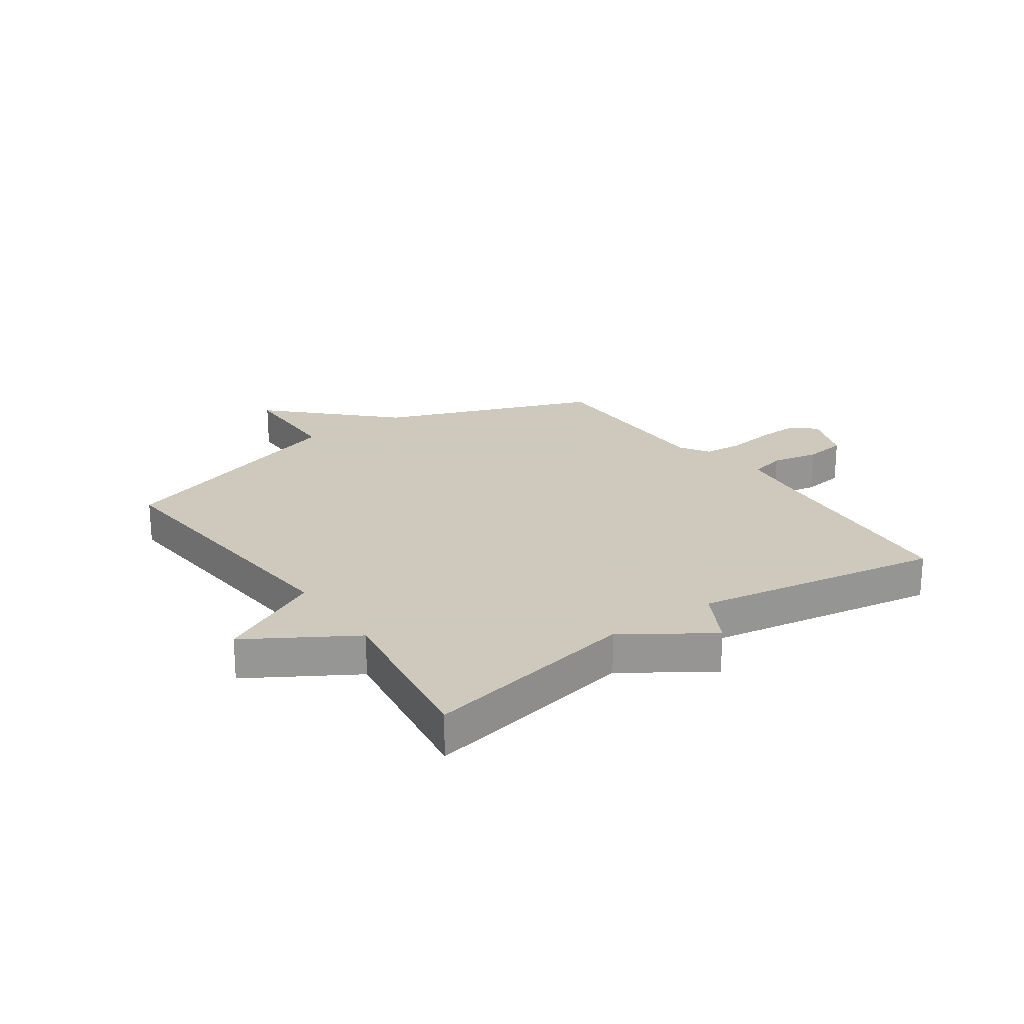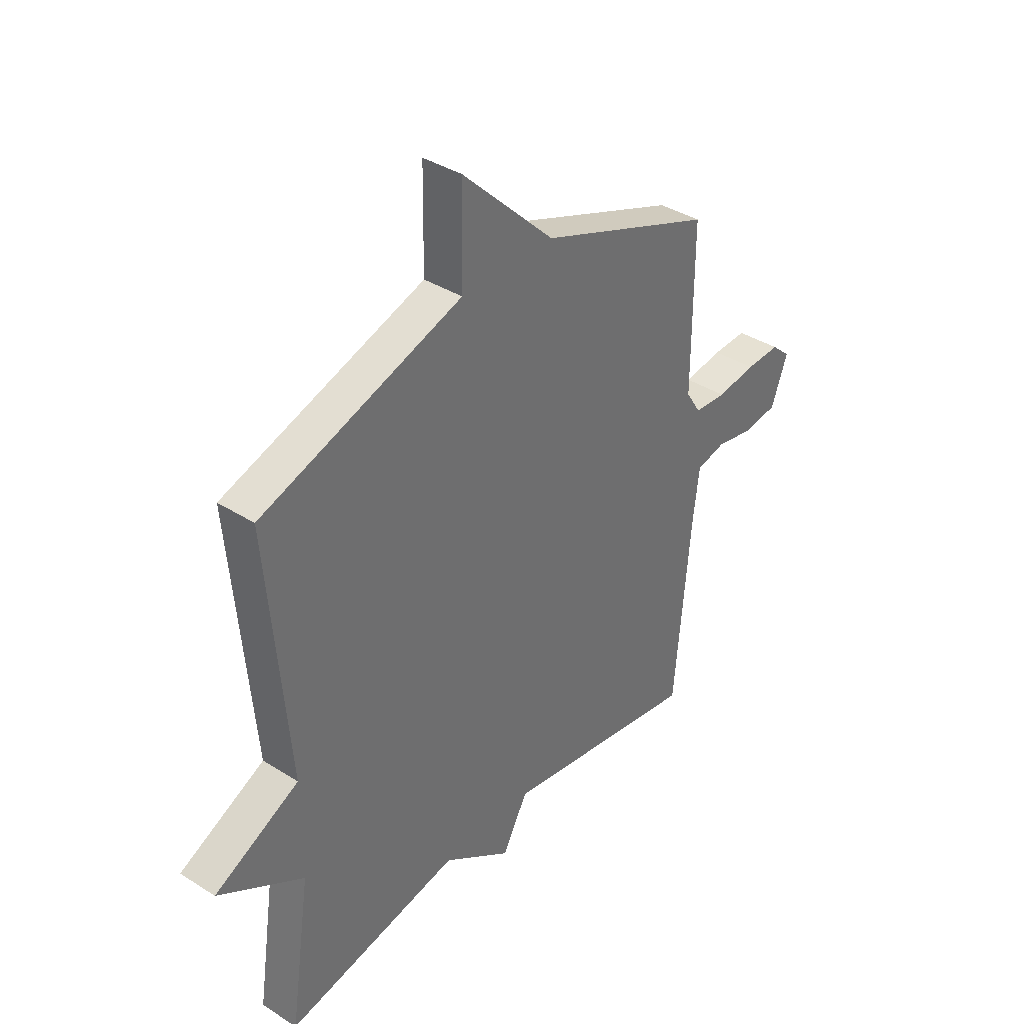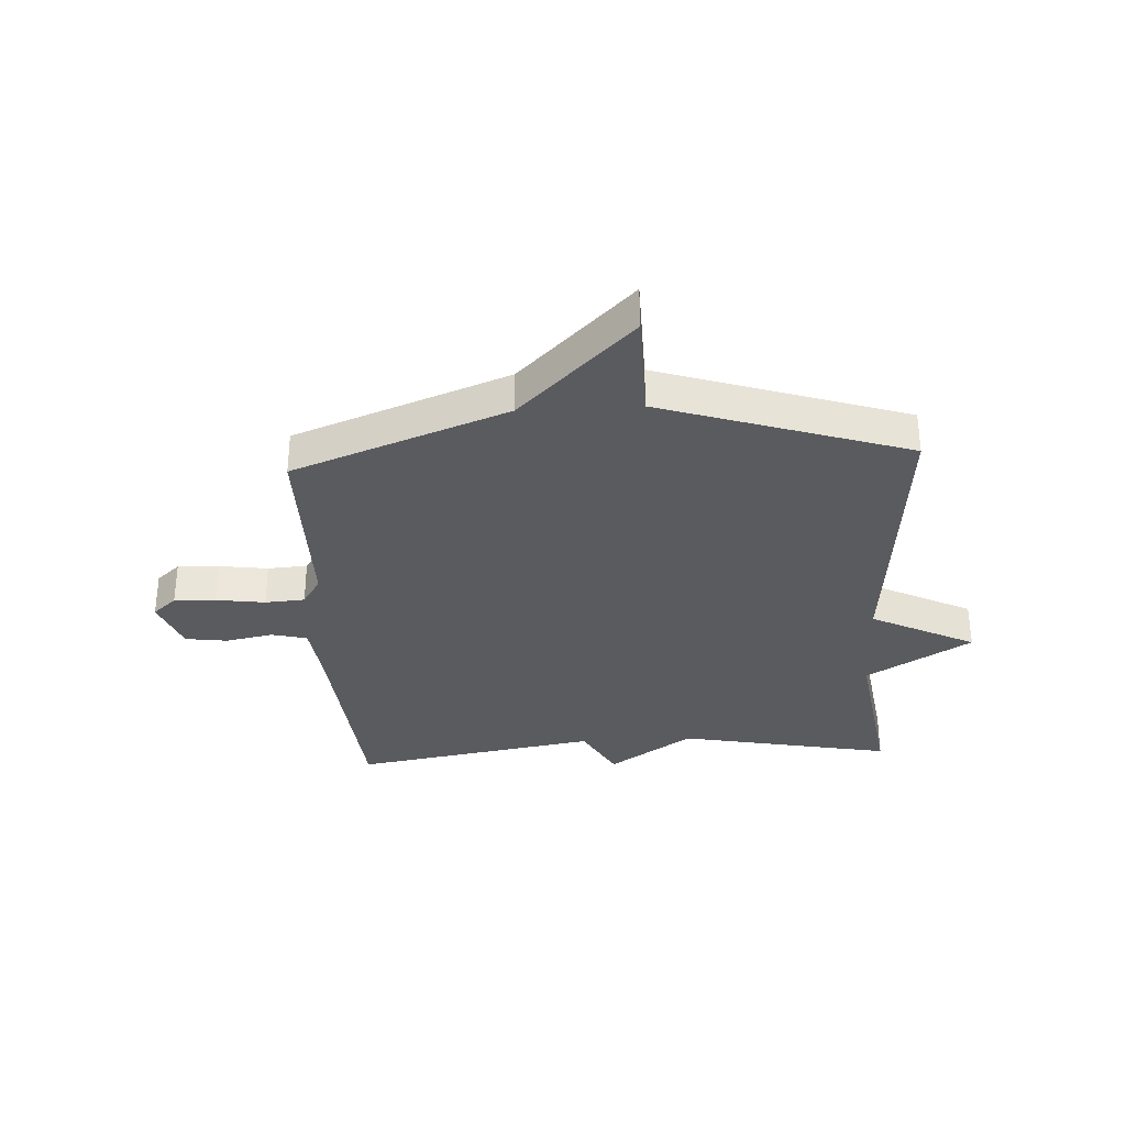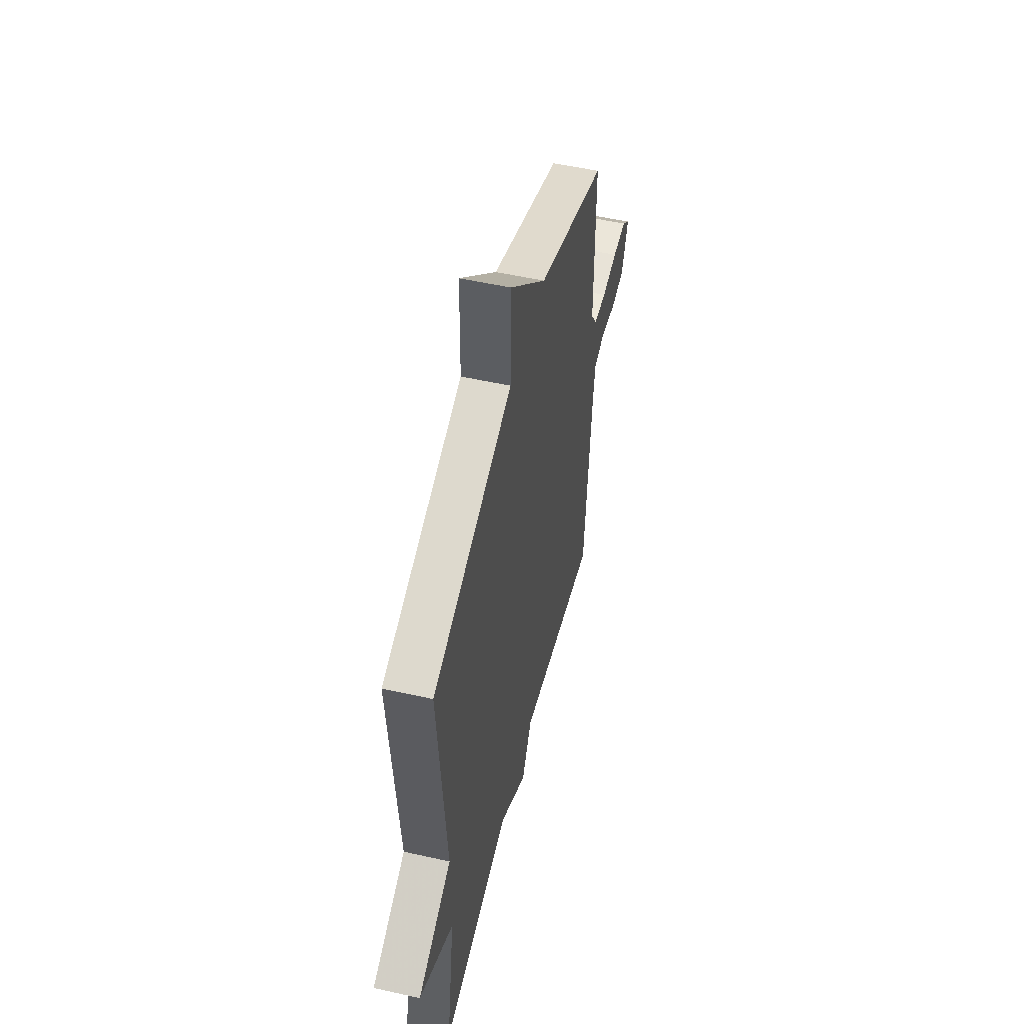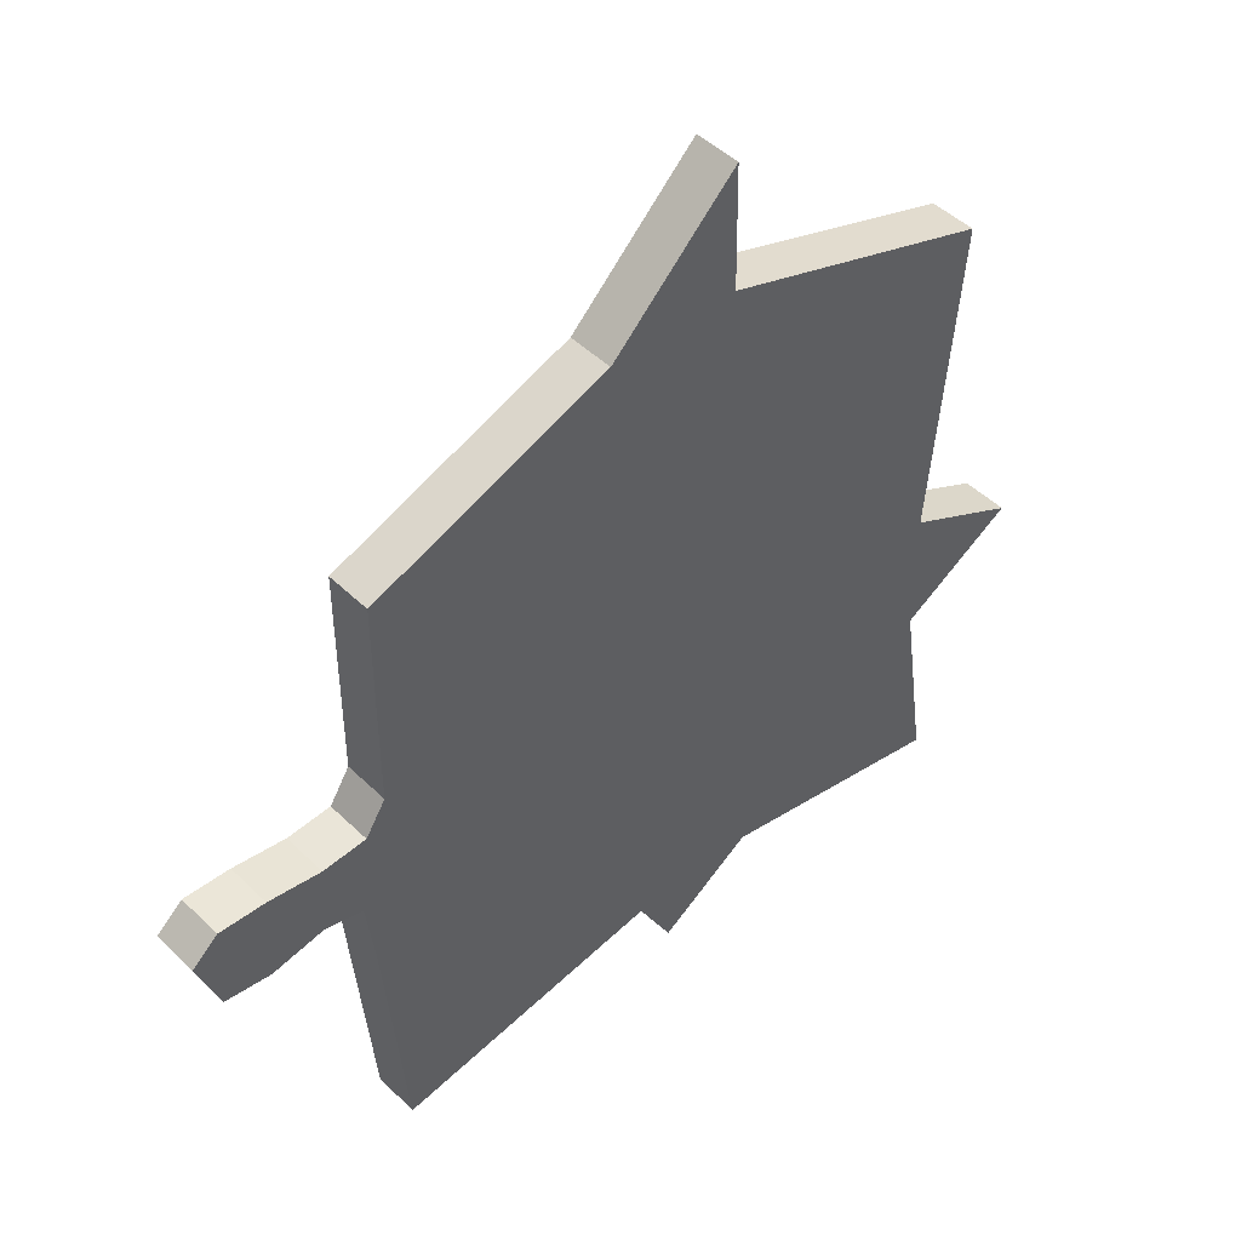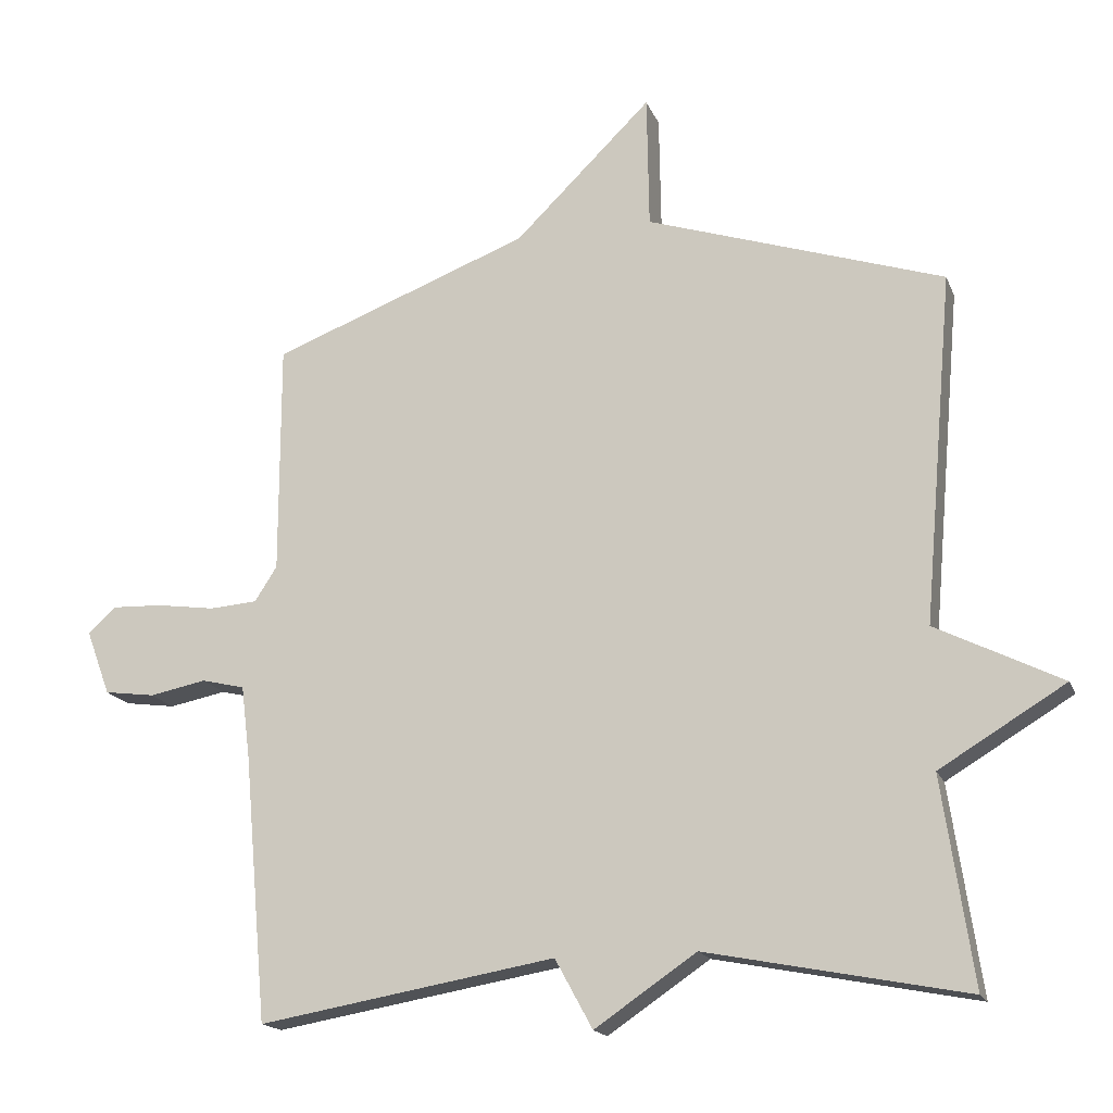
<metadata>
{"format":"obj","ext":"obj","renderer":"f3d","projection":"perspective","resolution":1024,"background":"white","views":[{"elev":22.6,"azim":145.0,"up":"+Y"},{"elev":37.6,"azim":129.1,"up":"+Z"},{"elev":-32.8,"azim":3.2,"up":"+Y"},{"elev":52.5,"azim":103.6,"up":"+Z"},{"elev":46.7,"azim":-42.4,"up":"+Z"},{"elev":-17.2,"azim":17.1,"up":"+Z"}]}
</metadata>
<code>
v 0.5 0.07 -0.5
v 0.127 0.07 -0.427
v -0.019 0.07 -0.526
v -0.073 0.07 -0.427
v -0.5 0.07 -0.5
v -0.534 0.07 -0.118
v -0.547 0.07 -0.013
v -0.609 0.07 0.002
v -0.691 0.07 -0.014
v -0.764 0.07 -0.004
v -0.799 0.07 0.09
v -0.758 0.07 0.126
v -0.685 0.07 0.123
v -0.601 0.07 0.111
v -0.532 0.07 0.116
v -0.5 0.07 0.166
v -0.5 0.07 0.5
v -0.128 0.07 0.641
v 0.069 0.07 0.834
v 0.072 0.07 0.641
v 0.5 0.07 0.5
v 0.456 0.07 -0.003
v 0.637 0.07 -0.094
v 0.456 0.07 -0.203
v 0.5 0 -0.5
v 0.127 0 -0.427
v -0.019 0 -0.526
v -0.073 0 -0.427
v -0.5 0 -0.5
v -0.534 0 -0.118
v -0.547 0 -0.013
v -0.609 0 0.002
v -0.691 0 -0.014
v -0.764 0 -0.004
v -0.799 0 0.09
v -0.758 0 0.126
v -0.685 0 0.123
v -0.601 0 0.111
v -0.532 0 0.116
v -0.5 0 0.166
v -0.5 0 0.5
v -0.128 0 0.641
v 0.069 0 0.834
v 0.072 0 0.641
v 0.5 0 0.5
v 0.456 0 -0.003
v 0.637 0 -0.094
v 0.456 0 -0.203
f 22 23 24
f 20 21 22
f 20 22 24
f 18 19 20
f 24 1 2
f 20 24 2
f 18 20 2
f 17 18 2
f 16 17 2
f 12 13 14
f 11 12 14
f 10 11 14
f 9 10 14
f 8 9 14
f 7 8 14 15
f 15 16 2
f 7 15 2
f 6 7 2
f 2 3 4
f 6 2 4
f 4 5 6
f 48 47 46
f 46 45 44
f 48 46 44
f 44 43 42
f 26 25 48
f 26 48 44
f 26 44 42
f 26 42 41
f 26 41 40
f 38 37 36
f 38 36 35
f 38 35 34
f 38 34 33
f 38 33 32
f 39 38 32 31
f 26 40 39
f 26 39 31
f 26 31 30
f 28 27 26
f 28 26 30
f 30 29 28
f 1 25 26 2
f 2 26 27 3
f 3 27 28 4
f 4 28 29 5
f 5 29 30 6
f 6 30 31 7
f 7 31 32 8
f 8 32 33 9
f 9 33 34 10
f 10 34 35 11
f 11 35 36 12
f 12 36 37 13
f 13 37 38 14
f 14 38 39 15
f 15 39 40 16
f 16 40 41 17
f 17 41 42 18
f 18 42 43 19
f 19 43 44 20
f 20 44 45 21
f 21 45 46 22
f 22 46 47 23
f 23 47 48 24
f 24 48 25 1

</code>
